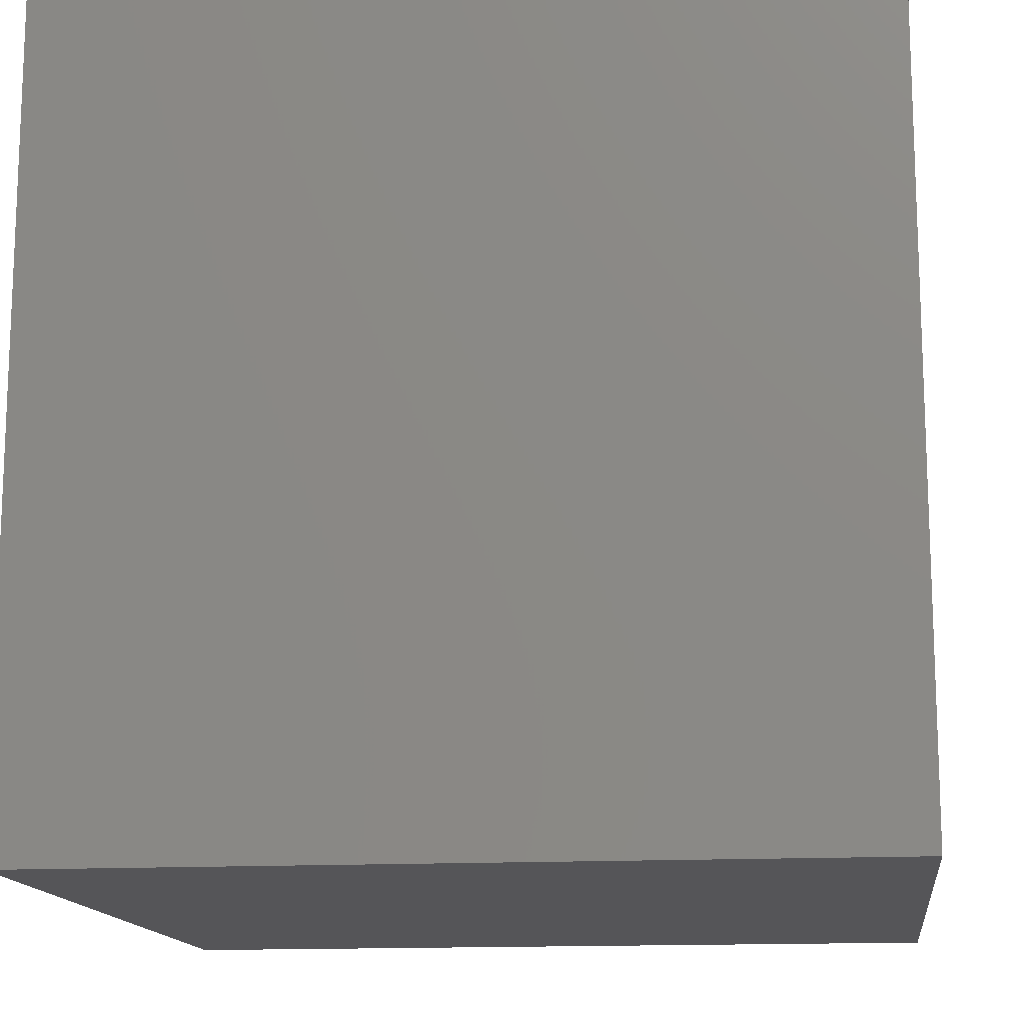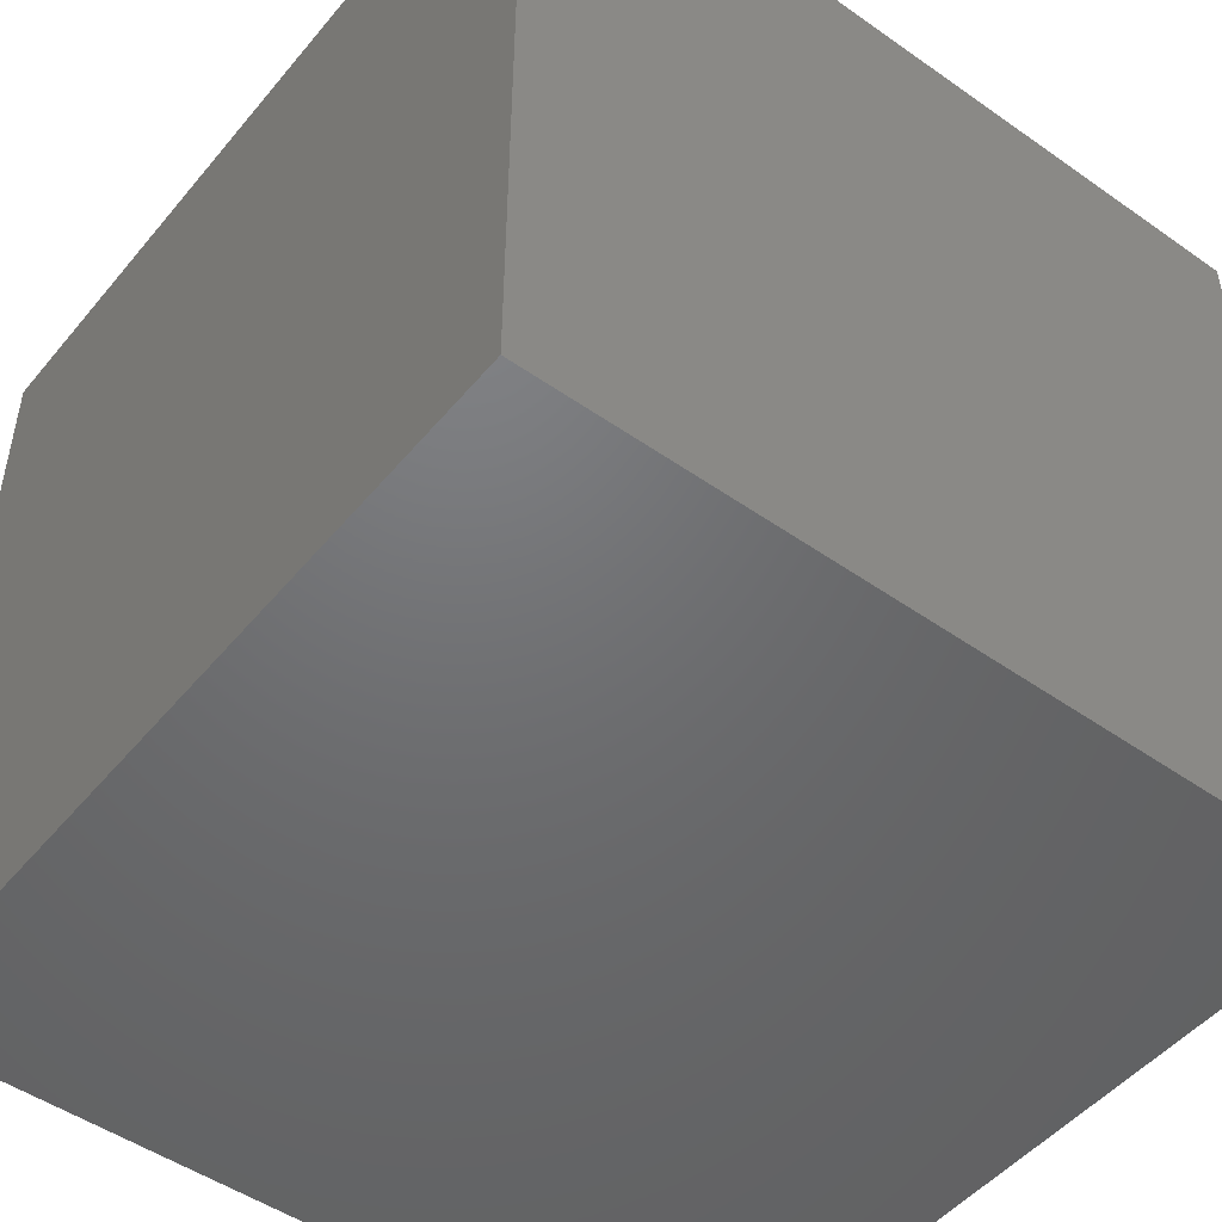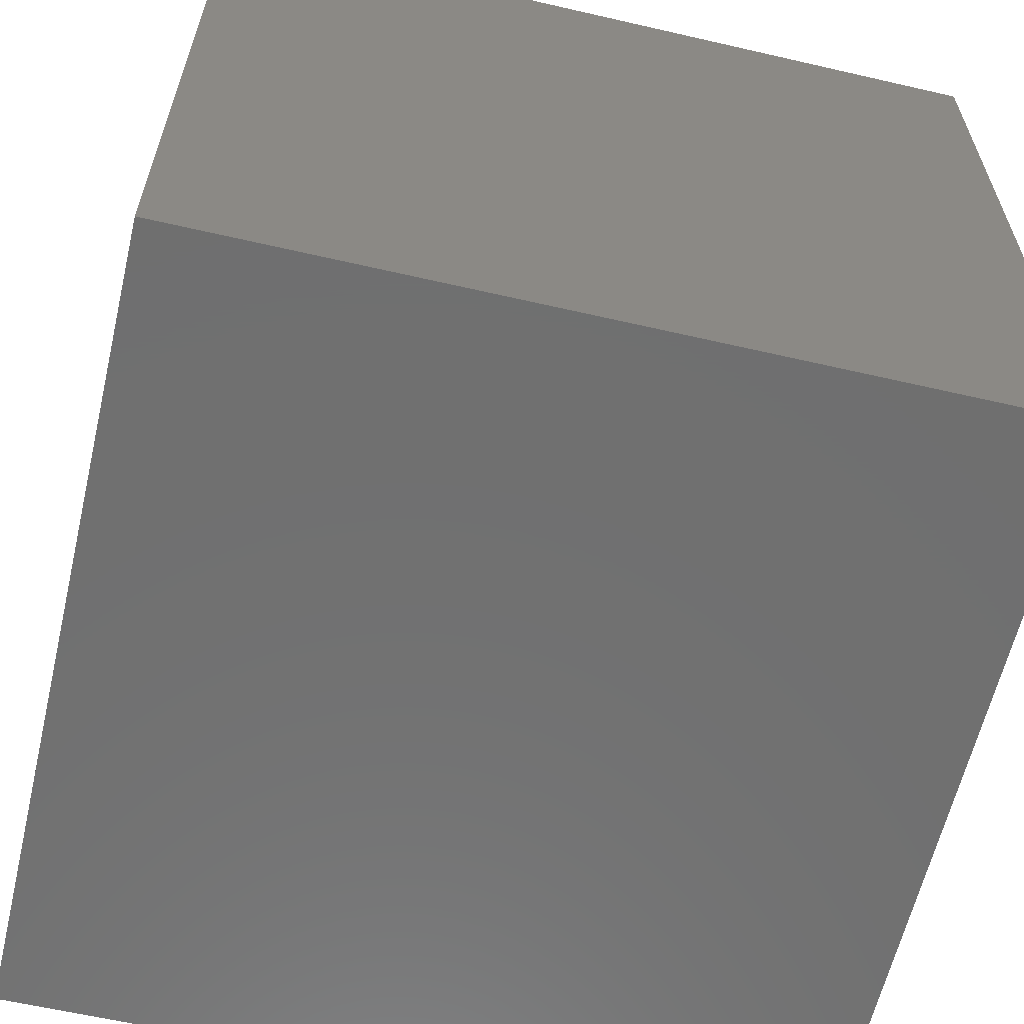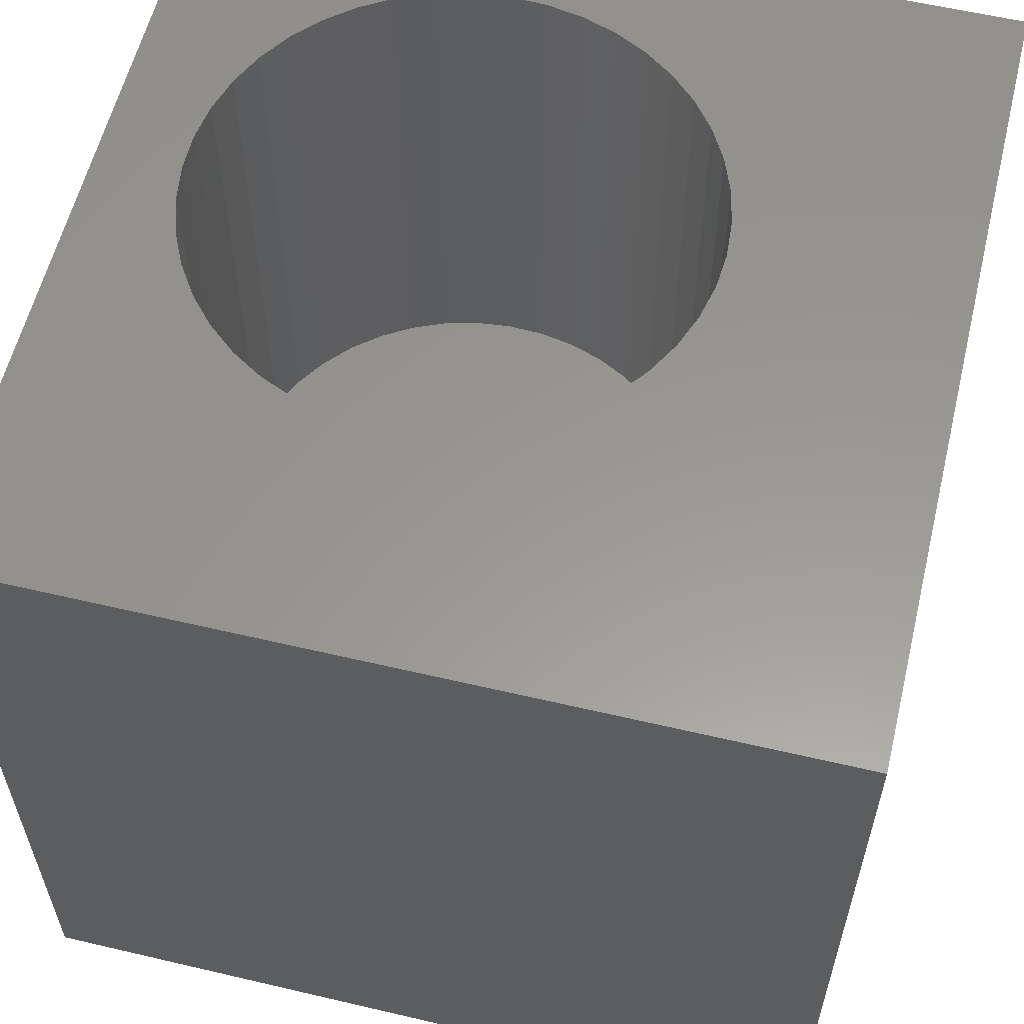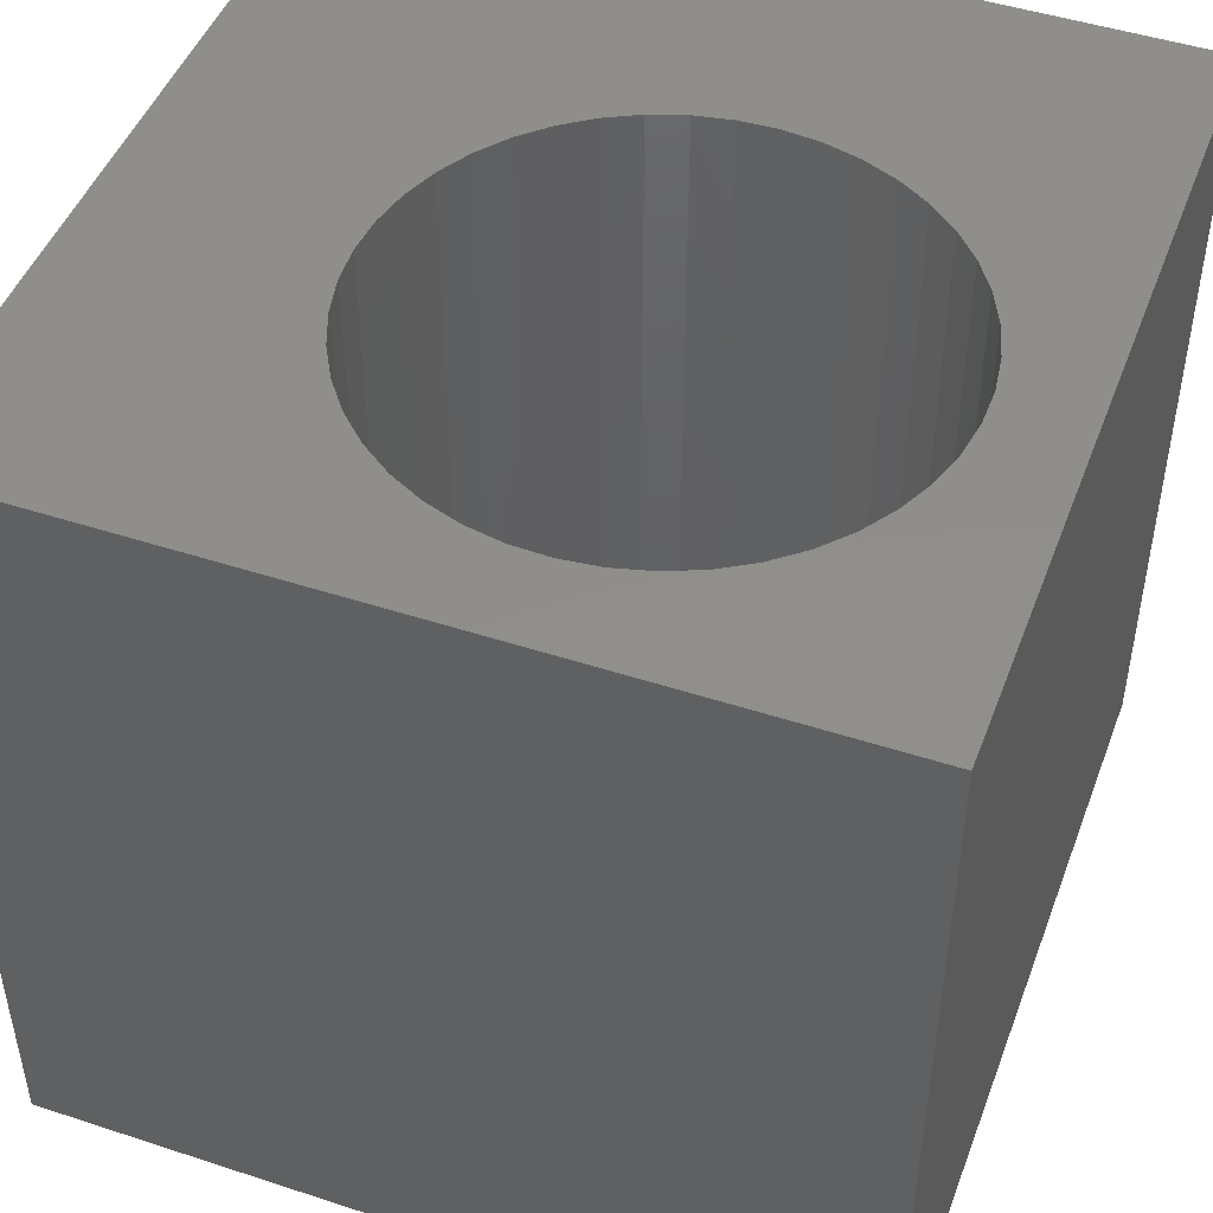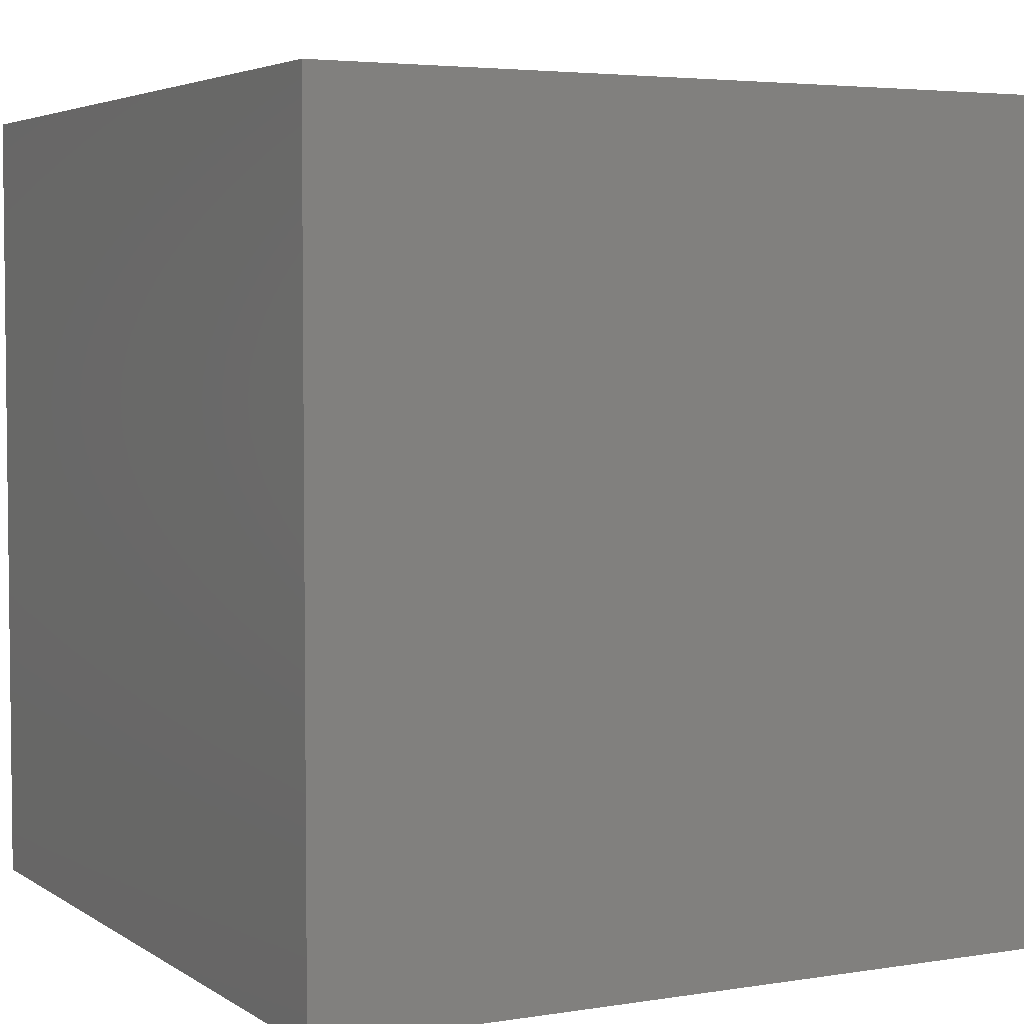
<metadata>
{"format":"stl","ext":"stl","renderer":"f3d","projection":"perspective","resolution":1024,"background":"white","views":[{"elev":-14.2,"azim":97.0,"up":"+Y"},{"elev":-49.1,"azim":-127.9,"up":"+Z"},{"elev":-61.7,"azim":166.8,"up":"+Z"},{"elev":58.8,"azim":13.6,"up":"+Z"},{"elev":47.3,"azim":-159.7,"up":"+Z"},{"elev":4.1,"azim":-117.8,"up":"+Y"}]}
</metadata>
<code>
# stl→obj: 94 verts, 184 faces
v 0 10 10
v 0 10 0
v 0 0 10
v 0 0 0
v 7.208 6.293 10
v 7.241 5.839 10
v 10 10 10
v 4.467 8.935 10
v 4.914 8.853 10
v 5.344 8.706 10
v 5.749 8.498 10
v 6.119 8.233 10
v 6.446 7.918 10
v 6.724 7.558 10
v 10 0 10
v 7.208 5.385 10
v 7.109 4.941 10
v 6.947 4.517 10
v 6.724 4.12 10
v 6.446 3.76 10
v 1.66 7.743 10
v 1.964 8.082 10
v 2.313 8.372 10
v 4.012 8.952 10
v 3.56 8.902 10
v 6.947 7.161 10
v 7.109 6.736 10
v 6.119 3.444 10
v 5.749 3.18 10
v 5.344 2.972 10
v 3.56 2.776 10
v 3.12 2.891 10
v 1.964 3.596 10
v 1.66 3.935 10
v 1.409 4.314 10
v 1.216 4.726 10
v 2.702 8.609 10
v 3.12 8.787 10
v 4.914 2.825 10
v 4.467 2.742 10
v 4.012 2.726 10
v 2.702 3.068 10
v 2.313 3.305 10
v 1.085 5.162 10
v 1.019 5.612 10
v 1.019 6.066 10
v 1.085 6.516 10
v 1.216 6.952 10
v 1.409 7.364 10
v 10 10 0
v 10 0 0
v 7.208 5.385 3.278
v 7.241 5.839 3.278
v 7.208 6.293 3.278
v 7.109 6.736 3.278
v 6.947 7.161 3.278
v 6.724 7.558 3.278
v 6.446 7.918 3.278
v 6.119 8.233 3.278
v 5.749 8.498 3.278
v 5.344 8.706 3.278
v 4.914 8.853 3.278
v 4.467 8.935 3.278
v 4.012 8.952 3.278
v 3.56 8.902 3.278
v 3.12 8.787 3.278
v 2.702 8.609 3.278
v 2.313 8.372 3.278
v 1.964 8.082 3.278
v 1.66 7.743 3.278
v 1.409 7.364 3.278
v 1.216 6.952 3.278
v 1.085 6.516 3.278
v 1.019 6.066 3.278
v 1.019 5.612 3.278
v 1.085 5.162 3.278
v 1.216 4.726 3.278
v 1.409 4.314 3.278
v 1.66 3.935 3.278
v 1.964 3.596 3.278
v 2.313 3.305 3.278
v 2.702 3.068 3.278
v 3.12 2.891 3.278
v 3.56 2.776 3.278
v 4.012 2.726 3.278
v 4.467 2.742 3.278
v 4.914 2.825 3.278
v 5.344 2.972 3.278
v 5.749 3.18 3.278
v 6.119 3.444 3.278
v 6.446 3.76 3.278
v 6.724 4.12 3.278
v 6.947 4.517 3.278
v 7.109 4.941 3.278
f 1 2 3
f 3 2 4
f 5 6 7
f 8 9 7
f 7 9 10
f 7 10 11
f 11 12 7
f 7 12 13
f 7 13 14
f 7 6 15
f 15 6 16
f 15 16 17
f 17 18 15
f 15 18 19
f 15 19 20
f 21 22 1
f 1 22 23
f 8 7 24
f 24 7 1
f 24 1 25
f 14 26 7
f 7 26 27
f 7 27 5
f 20 28 15
f 15 28 29
f 15 29 30
f 31 32 3
f 33 34 3
f 3 34 35
f 3 35 36
f 23 37 1
f 1 37 38
f 1 38 25
f 30 39 15
f 15 39 40
f 15 40 3
f 3 40 41
f 3 41 31
f 32 42 3
f 3 42 43
f 3 43 33
f 36 44 3
f 3 44 45
f 3 45 1
f 1 45 46
f 1 46 47
f 47 48 1
f 1 48 49
f 1 49 21
f 50 7 51
f 51 7 15
f 2 50 4
f 4 50 51
f 7 50 1
f 1 50 2
f 51 15 4
f 4 15 3
f 52 6 53
f 53 6 5
f 53 5 54
f 54 5 27
f 54 27 55
f 55 27 26
f 55 26 56
f 56 26 14
f 56 14 57
f 57 14 13
f 57 13 58
f 58 13 12
f 58 12 59
f 59 12 11
f 59 11 60
f 60 11 10
f 60 10 61
f 61 10 9
f 61 9 62
f 62 9 8
f 62 8 63
f 63 8 24
f 63 24 64
f 64 24 25
f 64 25 65
f 65 25 38
f 65 38 66
f 66 38 37
f 66 37 67
f 67 37 23
f 67 23 68
f 68 23 22
f 68 22 69
f 69 22 21
f 69 21 70
f 70 21 49
f 70 49 71
f 71 49 48
f 71 48 72
f 72 48 47
f 72 47 73
f 73 47 46
f 73 46 74
f 74 46 45
f 74 45 75
f 75 45 44
f 75 44 76
f 76 44 36
f 76 36 77
f 77 36 35
f 77 35 78
f 78 35 34
f 78 34 79
f 79 34 33
f 79 33 80
f 80 33 43
f 80 43 81
f 81 43 42
f 81 42 82
f 82 42 32
f 82 32 83
f 83 32 31
f 83 31 84
f 84 31 41
f 84 41 85
f 85 41 40
f 85 40 86
f 86 40 39
f 86 39 87
f 87 39 30
f 87 30 88
f 88 30 29
f 88 29 89
f 89 29 28
f 89 28 90
f 90 28 20
f 90 20 91
f 91 20 19
f 91 19 92
f 92 19 18
f 92 18 93
f 93 18 17
f 93 17 94
f 94 17 16
f 94 16 52
f 52 16 6
f 58 59 52
f 61 62 81
f 59 82 83
f 82 59 81
f 81 59 60
f 81 60 61
f 83 84 59
f 59 84 85
f 59 85 86
f 89 90 59
f 59 90 91
f 59 91 92
f 62 63 81
f 81 63 64
f 81 64 65
f 86 87 59
f 59 87 88
f 59 88 89
f 92 93 59
f 59 93 94
f 59 94 52
f 54 55 53
f 53 55 56
f 53 56 52
f 52 56 57
f 52 57 58
f 65 66 81
f 81 66 67
f 81 67 68
f 68 69 81
f 81 69 70
f 81 70 80
f 80 70 79
f 79 70 71
f 79 71 72
f 72 73 79
f 79 73 74
f 79 74 75
f 75 76 79
f 79 76 77
f 79 77 78

</code>
